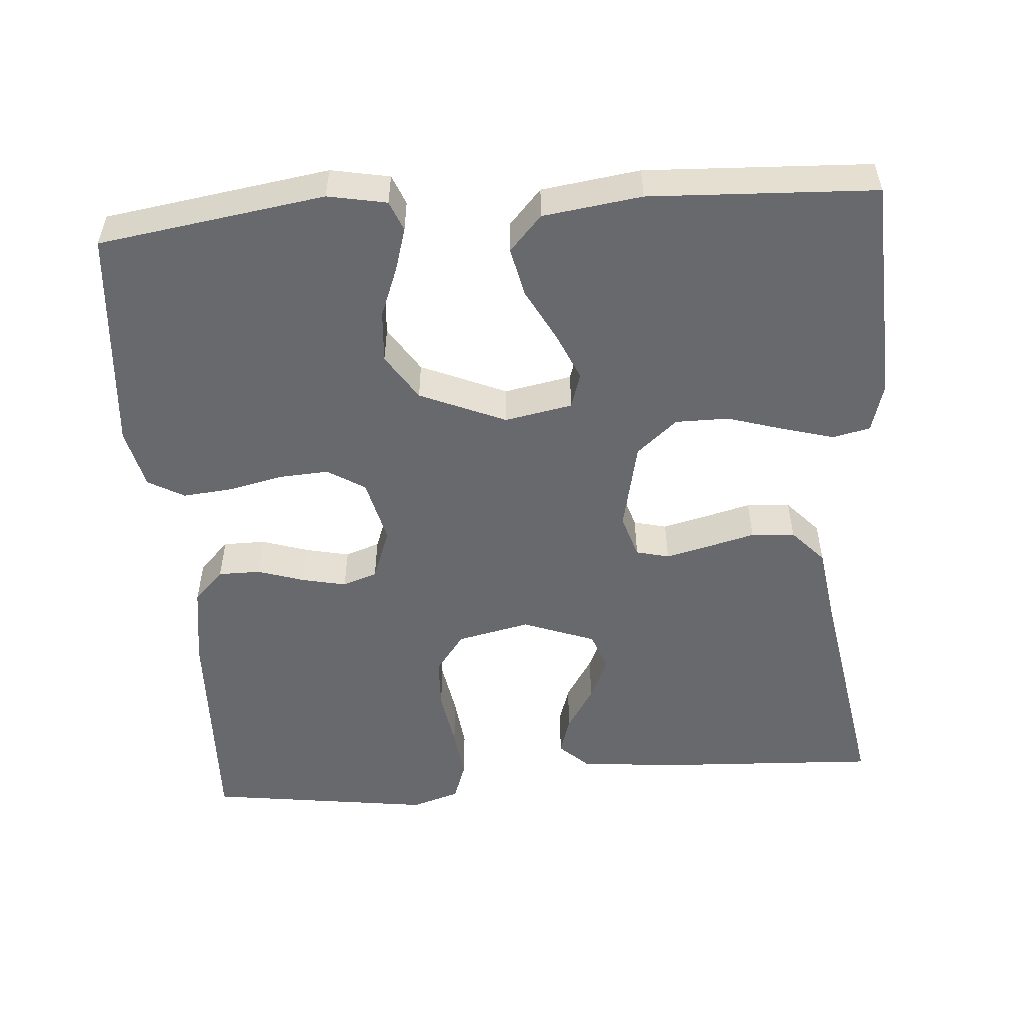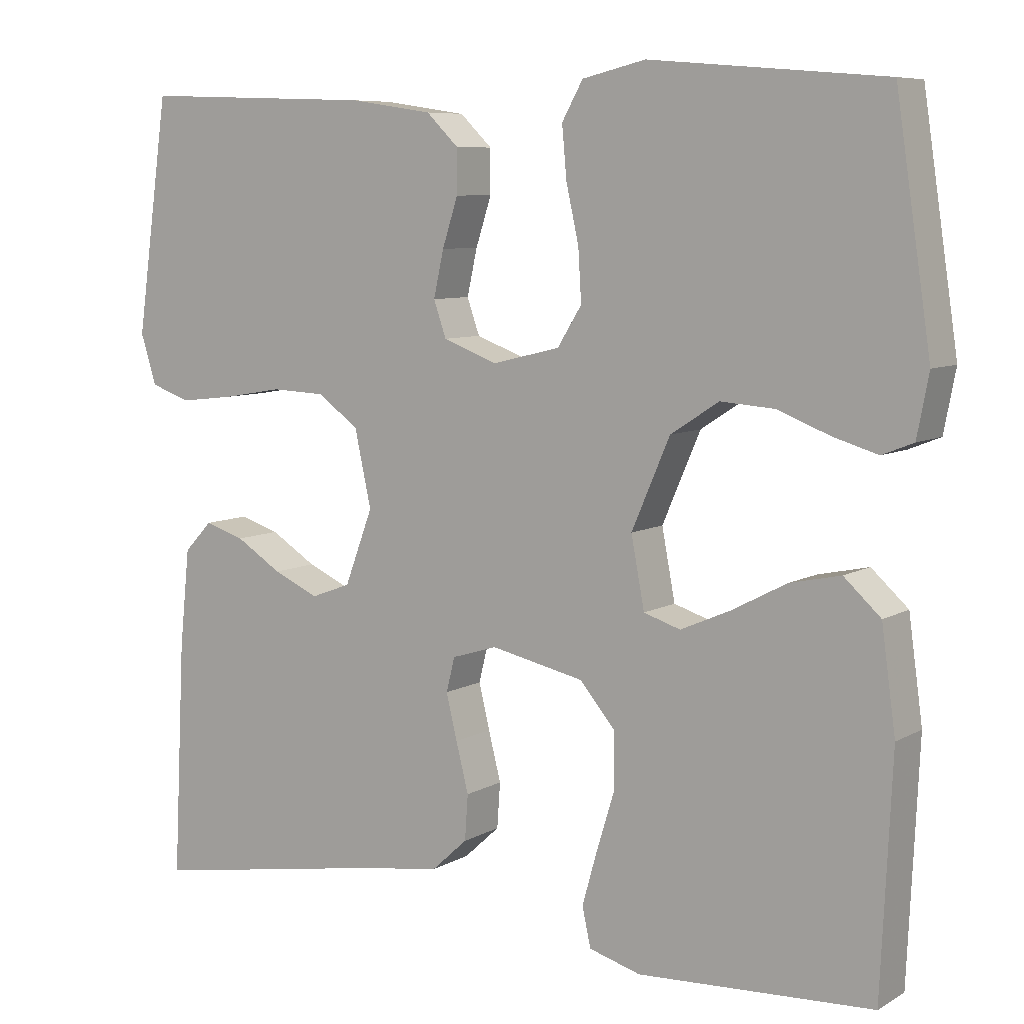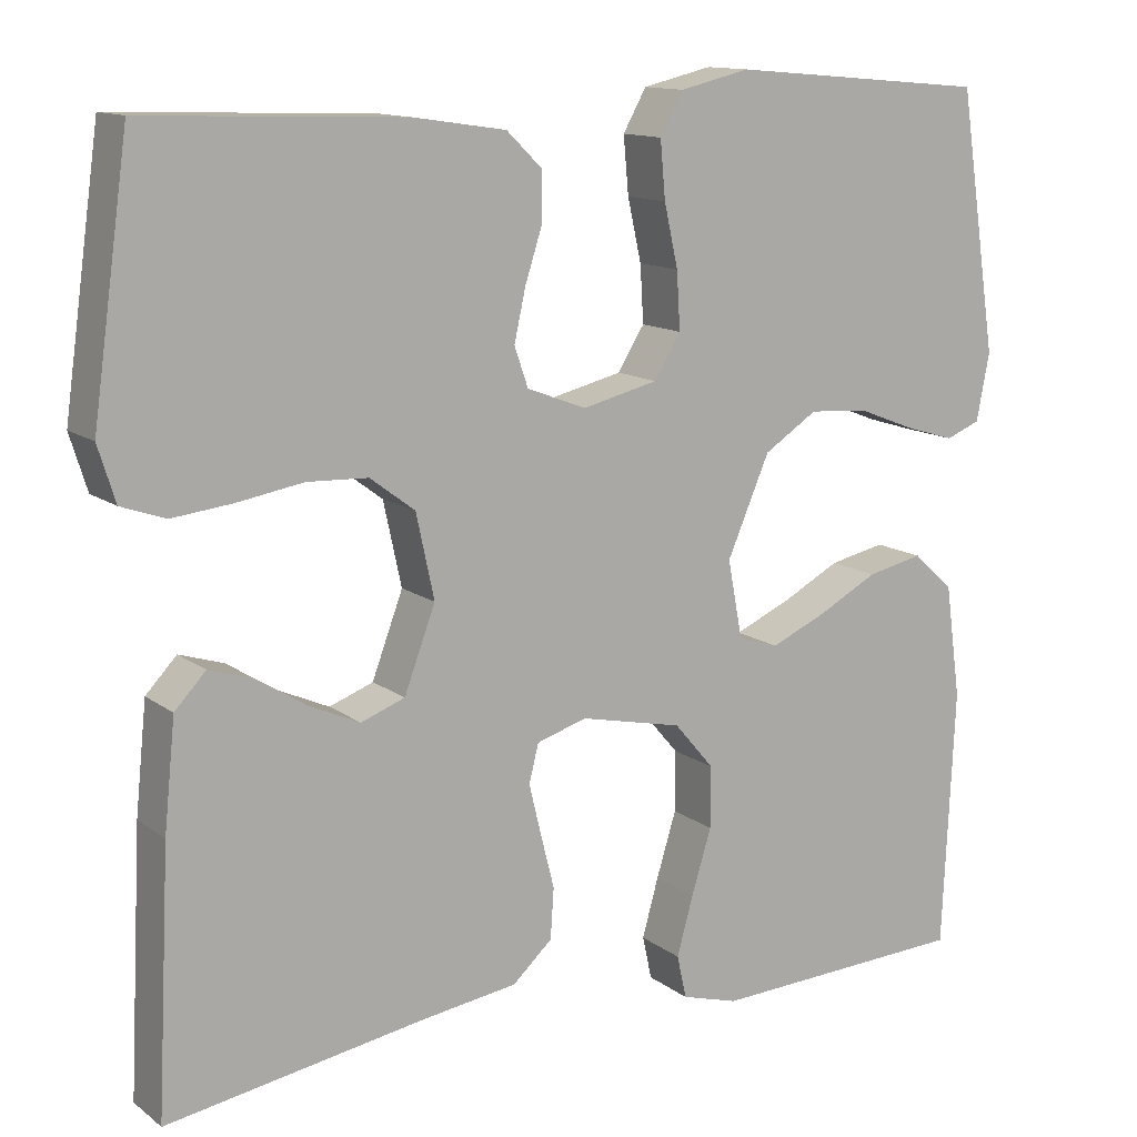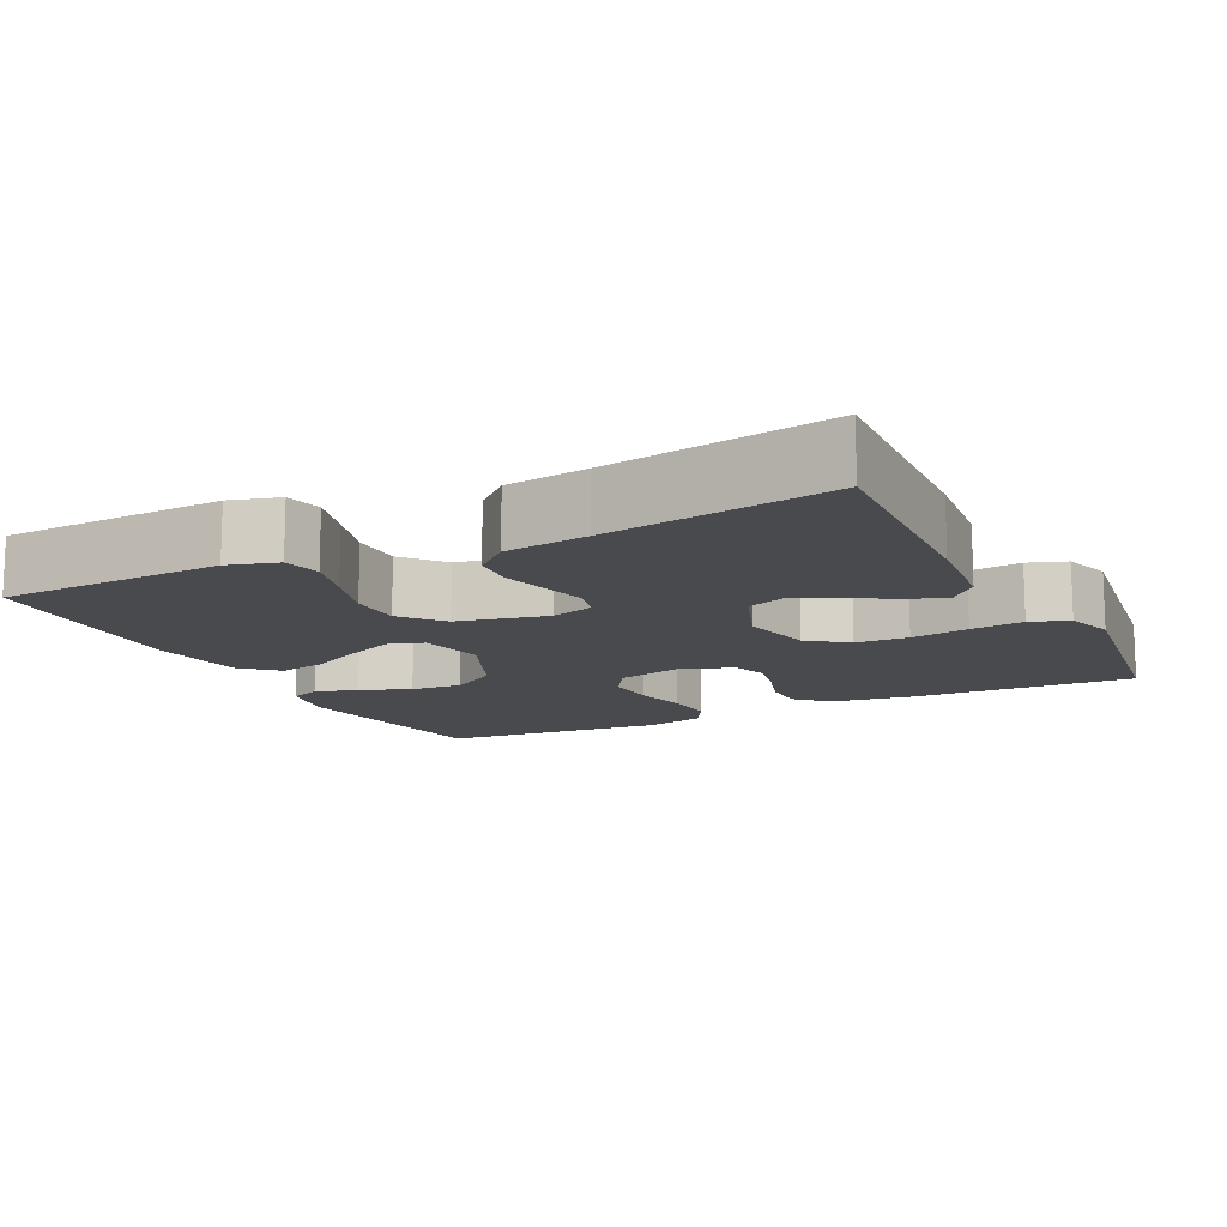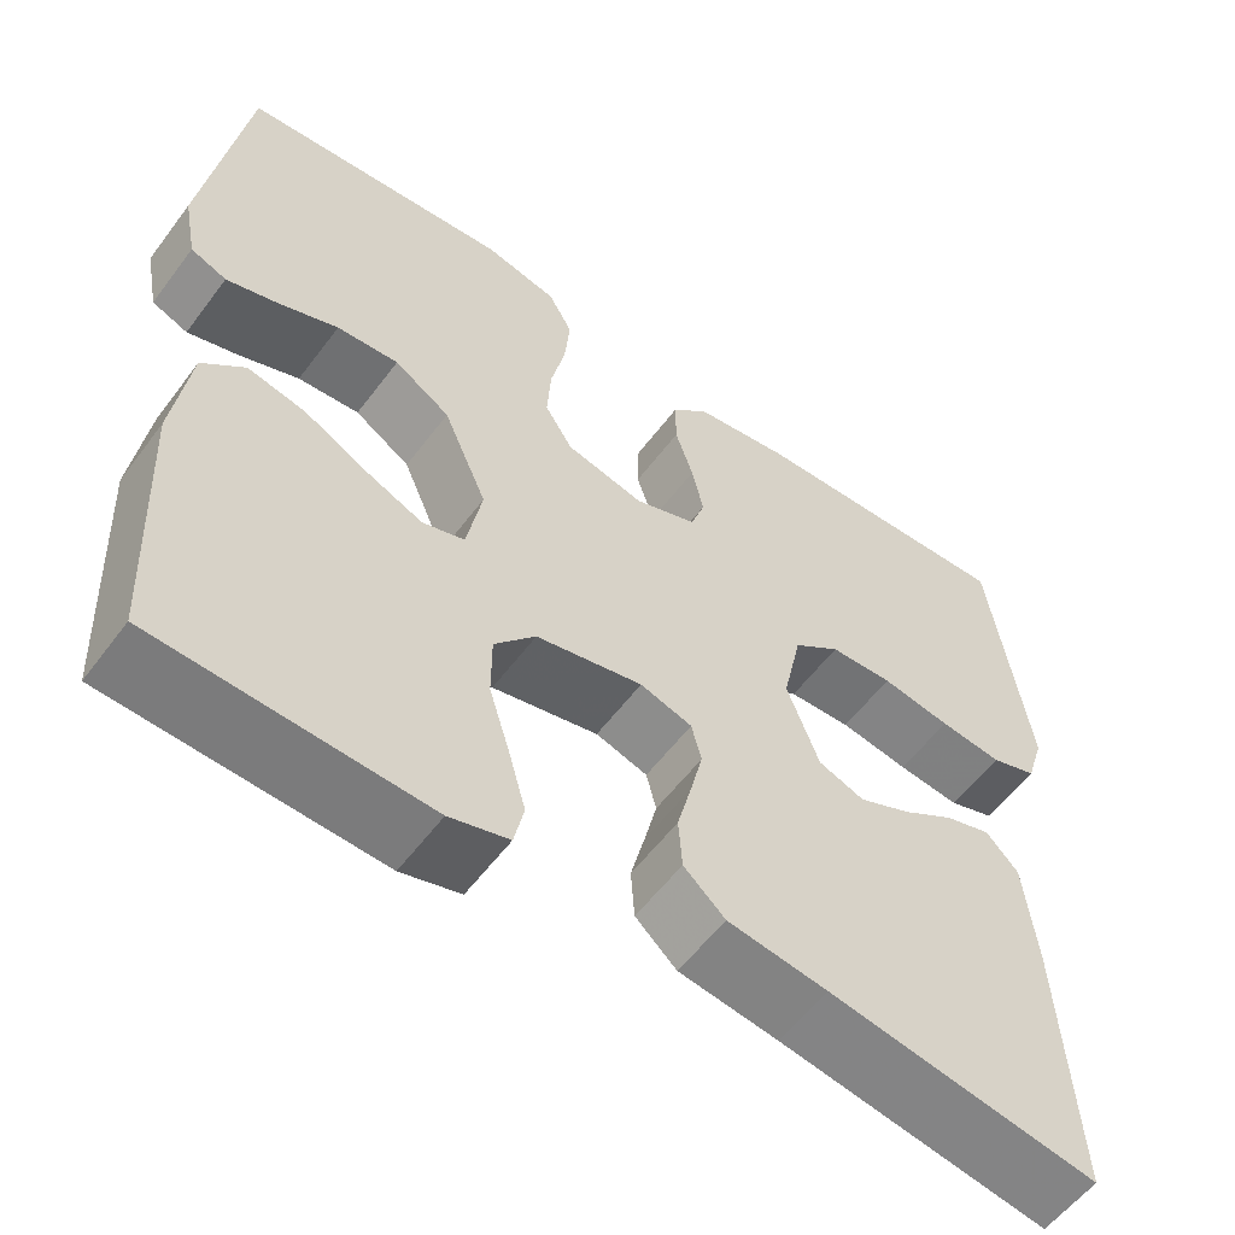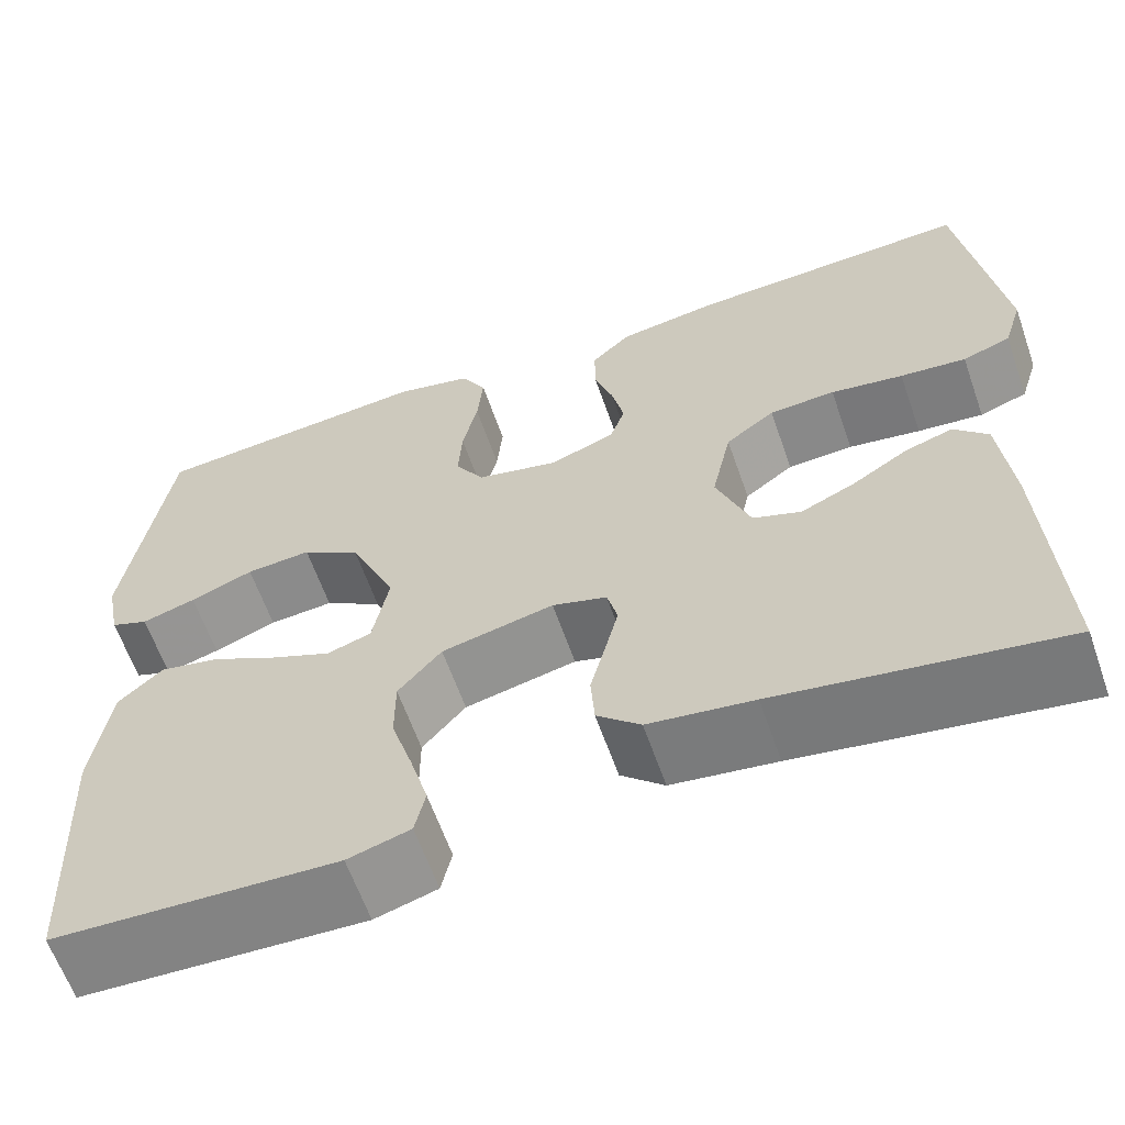
<metadata>
{"format":"obj","ext":"obj","renderer":"f3d","projection":"perspective","resolution":1024,"background":"white","views":[{"elev":-52.7,"azim":94.4,"up":"+Y"},{"elev":7.6,"azim":33.3,"up":"+Z"},{"elev":12.8,"azim":-31.9,"up":"+Z"},{"elev":-12.9,"azim":-153.6,"up":"+Y"},{"elev":-57.1,"azim":143.6,"up":"+Z"},{"elev":-62.2,"azim":-160.7,"up":"+Z"}]}
</metadata>
<code>
v 0.5 0.07 0.5
v 0.545 0.07 0.2
v 0.53 0.07 0.122
v 0.49 0.07 0.106
v 0.433 0.07 0.123
v 0.366 0.07 0.149
v 0.297 0.07 0.154
v 0.235 0.07 0.114
v 0.186 0.07 0
v 0.203 0.07 -0.09
v 0.25 0.07 -0.105
v 0.314 0.07 -0.077
v 0.384 0.07 -0.04
v 0.449 0.07 -0.026
v 0.496 0.07 -0.069
v 0.514 0.07 -0.2
v 0.5 0.07 -0.5
v 0.2 0.07 -0.514
v 0.134 0.07 -0.495
v 0.123 0.07 -0.445
v 0.142 0.07 -0.377
v 0.165 0.07 -0.302
v 0.165 0.07 -0.231
v 0.119 0.07 -0.177
v 0 0.07 -0.151
v -0.058 0.07 -0.169
v -0.069 0.07 -0.213
v -0.055 0.07 -0.271
v -0.039 0.07 -0.334
v -0.043 0.07 -0.392
v -0.089 0.07 -0.434
v -0.2 0.07 -0.45
v -0.5 0.07 -0.5
v -0.485 0.07 -0.2
v -0.472 0.07 -0.074
v -0.436 0.07 -0.036
v -0.385 0.07 -0.052
v -0.326 0.07 -0.089
v -0.268 0.07 -0.115
v -0.217 0.07 -0.096
v -0.181 0.07 0
v -0.202 0.07 0.097
v -0.254 0.07 0.136
v -0.324 0.07 0.139
v -0.401 0.07 0.126
v -0.471 0.07 0.118
v -0.522 0.07 0.136
v -0.542 0.07 0.2
v -0.5 0.07 0.5
v -0.2 0.07 0.489
v -0.093 0.07 0.473
v -0.052 0.07 0.433
v -0.052 0.07 0.377
v -0.072 0.07 0.315
v -0.085 0.07 0.256
v -0.069 0.07 0.21
v 0 0.07 0.184
v 0.087 0.07 0.205
v 0.118 0.07 0.255
v 0.114 0.07 0.321
v 0.098 0.07 0.393
v 0.092 0.07 0.459
v 0.119 0.07 0.507
v 0.2 0.07 0.526
v 0.5 0 0.5
v 0.545 0 0.2
v 0.53 0 0.122
v 0.49 0 0.106
v 0.433 0 0.123
v 0.366 0 0.149
v 0.297 0 0.154
v 0.235 0 0.114
v 0.186 0 0
v 0.203 0 -0.09
v 0.25 0 -0.105
v 0.314 0 -0.077
v 0.384 0 -0.04
v 0.449 0 -0.026
v 0.496 0 -0.069
v 0.514 0 -0.2
v 0.5 0 -0.5
v 0.2 0 -0.514
v 0.134 0 -0.495
v 0.123 0 -0.445
v 0.142 0 -0.377
v 0.165 0 -0.302
v 0.165 0 -0.231
v 0.119 0 -0.177
v 0 0 -0.151
v -0.058 0 -0.169
v -0.069 0 -0.213
v -0.055 0 -0.271
v -0.039 0 -0.334
v -0.043 0 -0.392
v -0.089 0 -0.434
v -0.2 0 -0.45
v -0.5 0 -0.5
v -0.485 0 -0.2
v -0.472 0 -0.074
v -0.436 0 -0.036
v -0.385 0 -0.052
v -0.326 0 -0.089
v -0.268 0 -0.115
v -0.217 0 -0.096
v -0.181 0 0
v -0.202 0 0.097
v -0.254 0 0.136
v -0.324 0 0.139
v -0.401 0 0.126
v -0.471 0 0.118
v -0.522 0 0.136
v -0.542 0 0.2
v -0.5 0 0.5
v -0.2 0 0.489
v -0.093 0 0.473
v -0.052 0 0.433
v -0.052 0 0.377
v -0.072 0 0.315
v -0.085 0 0.256
v -0.069 0 0.21
v 0 0 0.184
v 0.087 0 0.205
v 0.118 0 0.255
v 0.114 0 0.321
v 0.098 0 0.393
v 0.092 0 0.459
v 0.119 0 0.507
v 0.2 0 0.526
f 60 61 62 63
f 59 60 63 64
f 51 52 53 54
f 51 54 55
f 50 51 55
f 49 50 55 56
f 47 48 49 56
f 44 45 46 47
f 35 36 37 38
f 35 38 39
f 32 33 34 35
f 32 35 39
f 31 32 39 40
f 28 29 30 31
f 27 28 31 40
f 19 20 21 22
f 17 18 19 22
f 17 22 23
f 16 17 23 24
f 12 13 14 15
f 11 12 15 16
f 10 11 16 24
f 3 4 5 6
f 1 2 3 6
f 59 64 1 6
f 58 59 6 7
f 57 58 7 8
f 44 47 56 57
f 43 44 57
f 42 43 57 8
f 41 42 8 9
f 26 27 40 41
f 25 26 41 9
f 9 10 24 25
f 127 126 125 124
f 128 127 124 123
f 118 117 116 115
f 119 118 115
f 119 115 114
f 120 119 114 113
f 120 113 112 111
f 111 110 109 108
f 102 101 100 99
f 103 102 99
f 99 98 97 96
f 103 99 96
f 104 103 96 95
f 95 94 93 92
f 104 95 92 91
f 86 85 84 83
f 86 83 82 81
f 87 86 81
f 88 87 81 80
f 79 78 77 76
f 80 79 76 75
f 88 80 75 74
f 70 69 68 67
f 70 67 66 65
f 70 65 128 123
f 71 70 123 122
f 72 71 122 121
f 121 120 111 108
f 121 108 107
f 72 121 107 106
f 73 72 106 105
f 105 104 91 90
f 73 105 90 89
f 89 88 74 73
f 1 65 66 2
f 2 66 67 3
f 3 67 68 4
f 4 68 69 5
f 5 69 70 6
f 6 70 71 7
f 7 71 72 8
f 8 72 73 9
f 9 73 74 10
f 10 74 75 11
f 11 75 76 12
f 12 76 77 13
f 13 77 78 14
f 14 78 79 15
f 15 79 80 16
f 16 80 81 17
f 17 81 82 18
f 18 82 83 19
f 19 83 84 20
f 20 84 85 21
f 21 85 86 22
f 22 86 87 23
f 23 87 88 24
f 24 88 89 25
f 25 89 90 26
f 26 90 91 27
f 27 91 92 28
f 28 92 93 29
f 29 93 94 30
f 30 94 95 31
f 31 95 96 32
f 32 96 97 33
f 33 97 98 34
f 34 98 99 35
f 35 99 100 36
f 36 100 101 37
f 37 101 102 38
f 38 102 103 39
f 39 103 104 40
f 40 104 105 41
f 41 105 106 42
f 42 106 107 43
f 43 107 108 44
f 44 108 109 45
f 45 109 110 46
f 46 110 111 47
f 47 111 112 48
f 48 112 113 49
f 49 113 114 50
f 50 114 115 51
f 51 115 116 52
f 52 116 117 53
f 53 117 118 54
f 54 118 119 55
f 55 119 120 56
f 56 120 121 57
f 57 121 122 58
f 58 122 123 59
f 59 123 124 60
f 60 124 125 61
f 61 125 126 62
f 62 126 127 63
f 63 127 128 64
f 64 128 65 1

</code>
